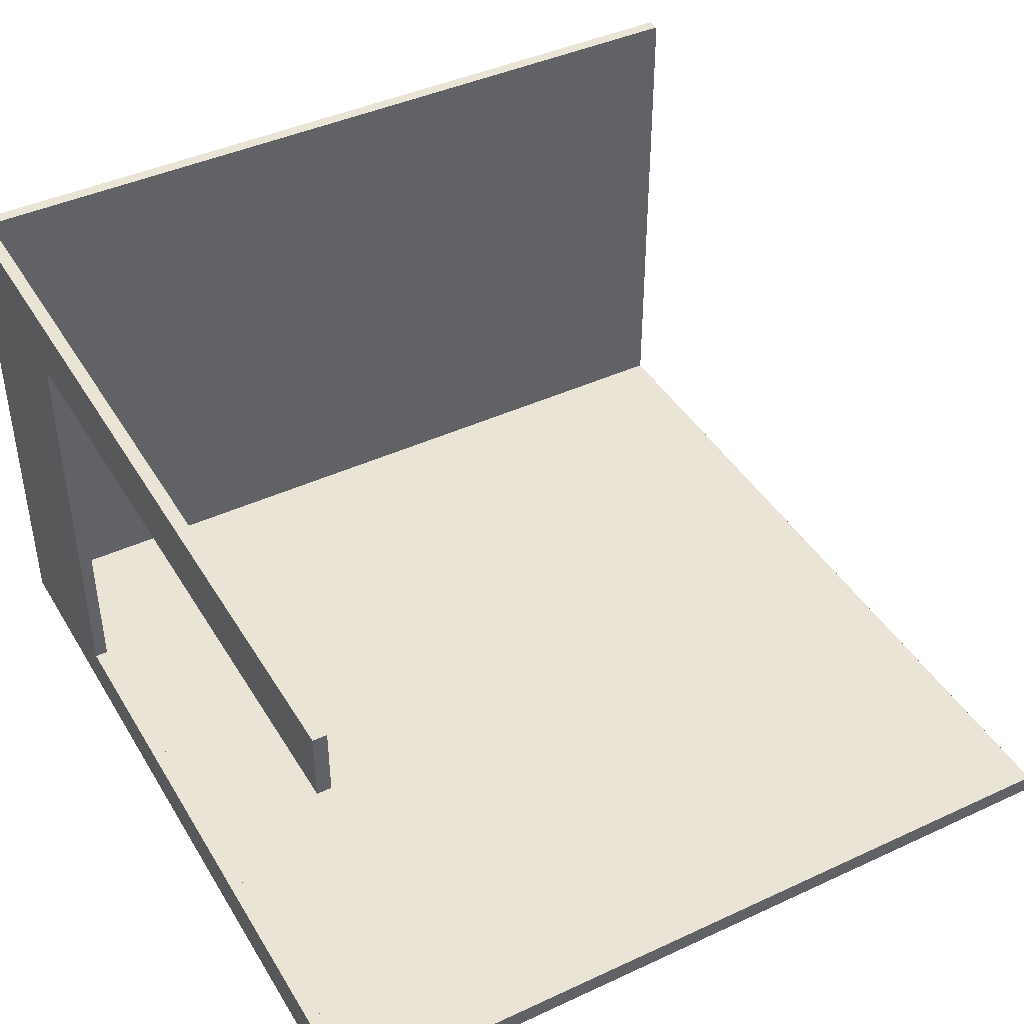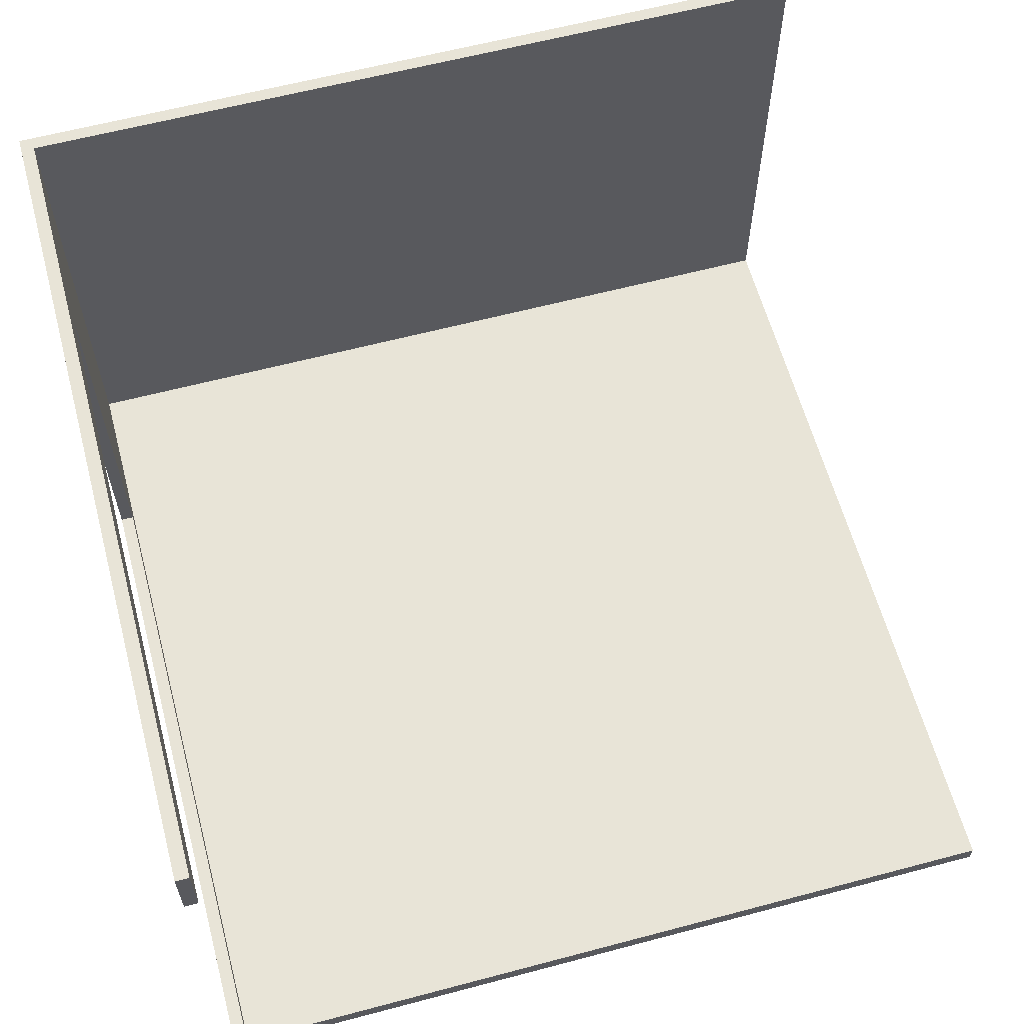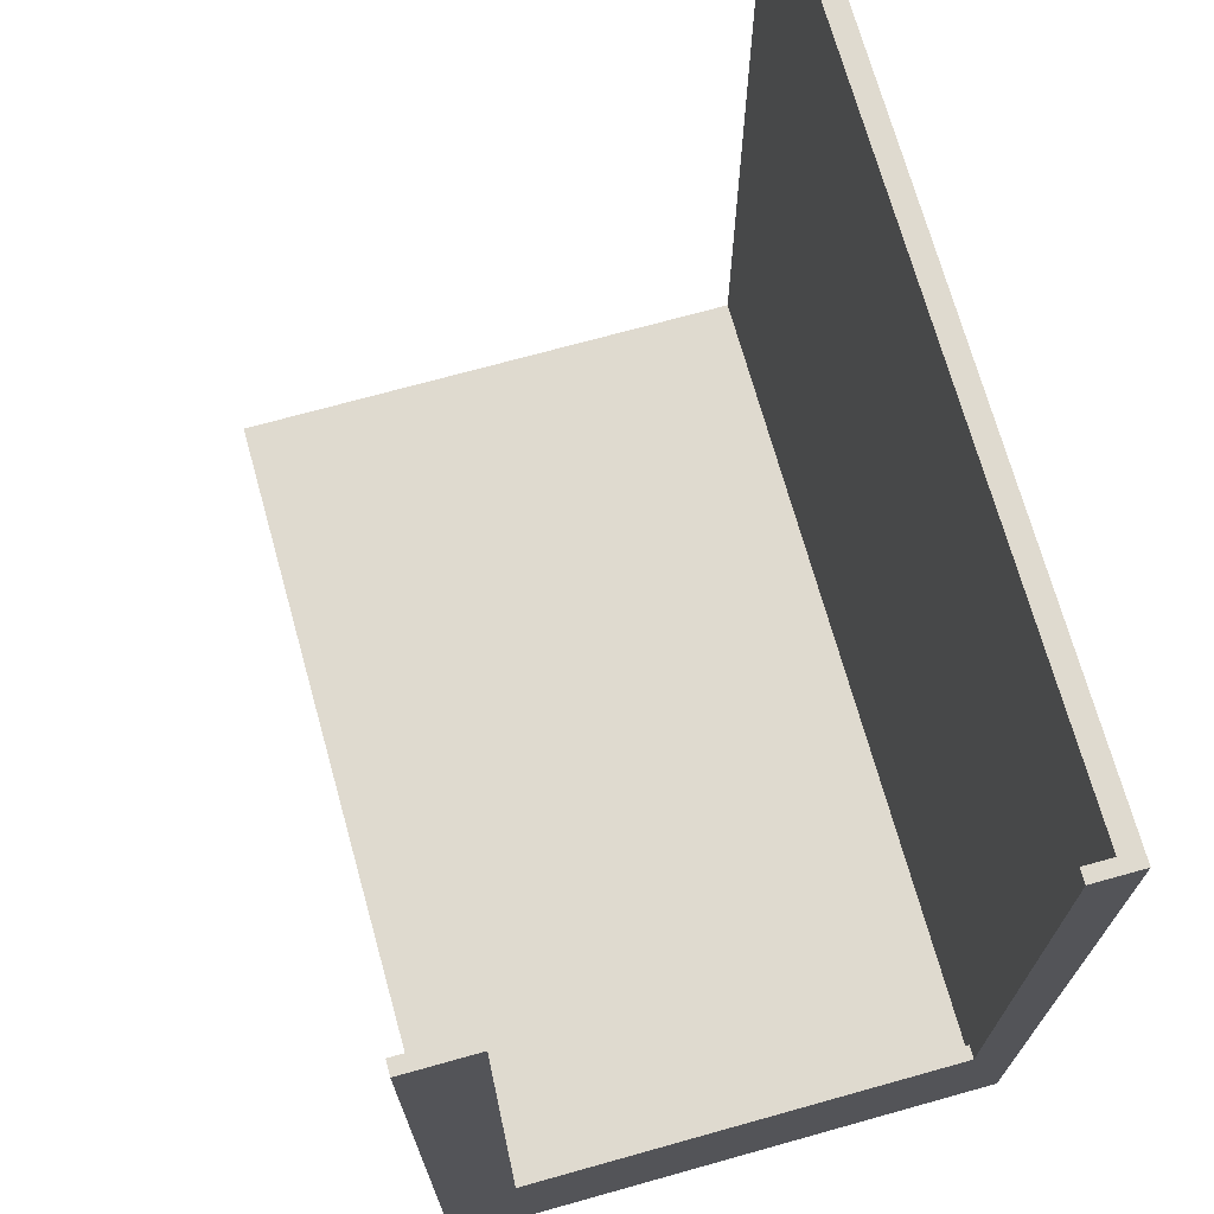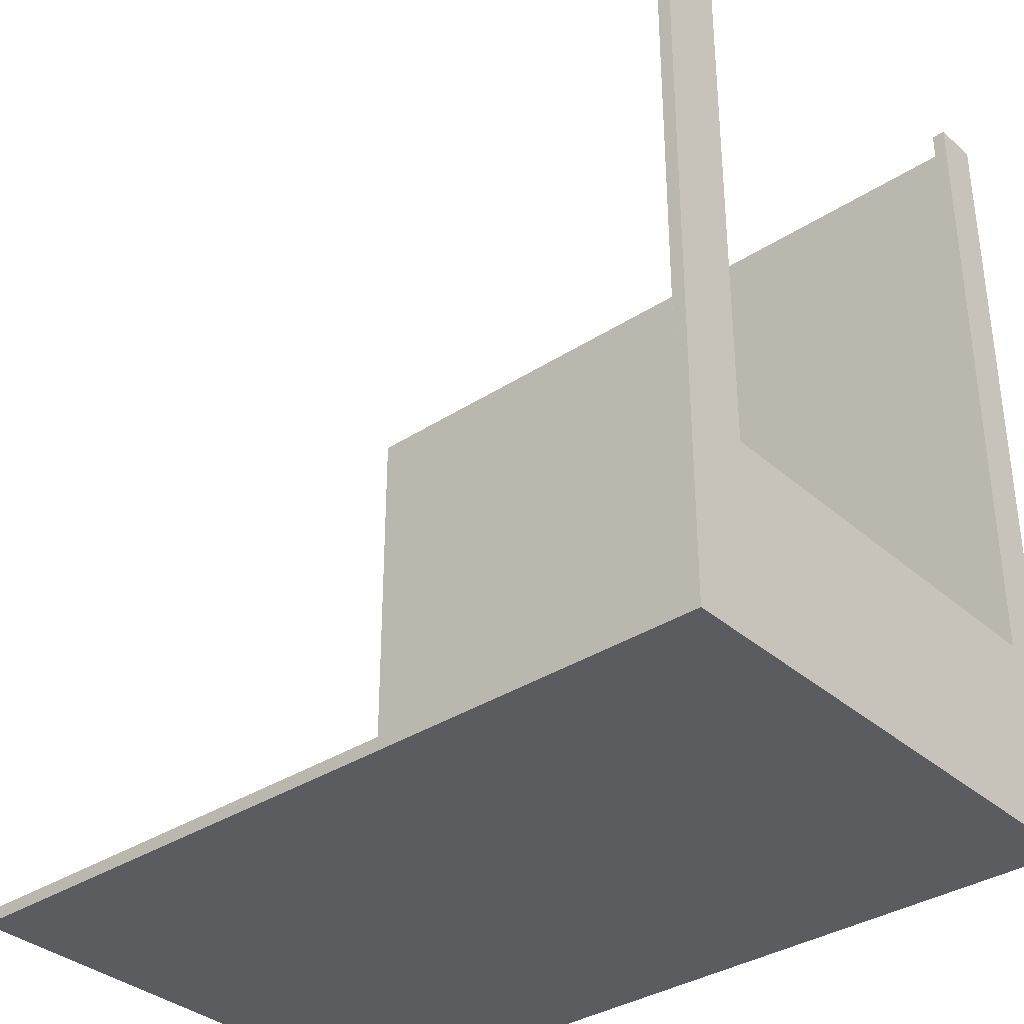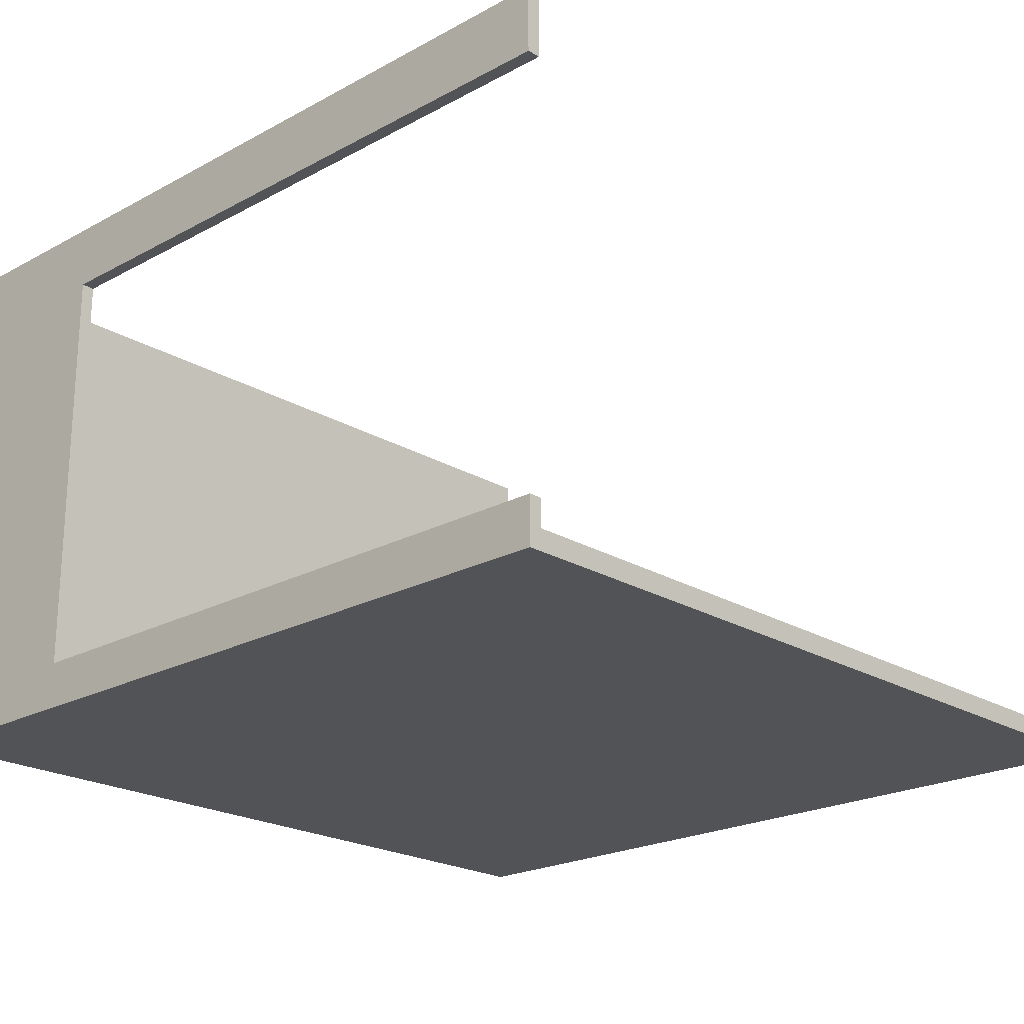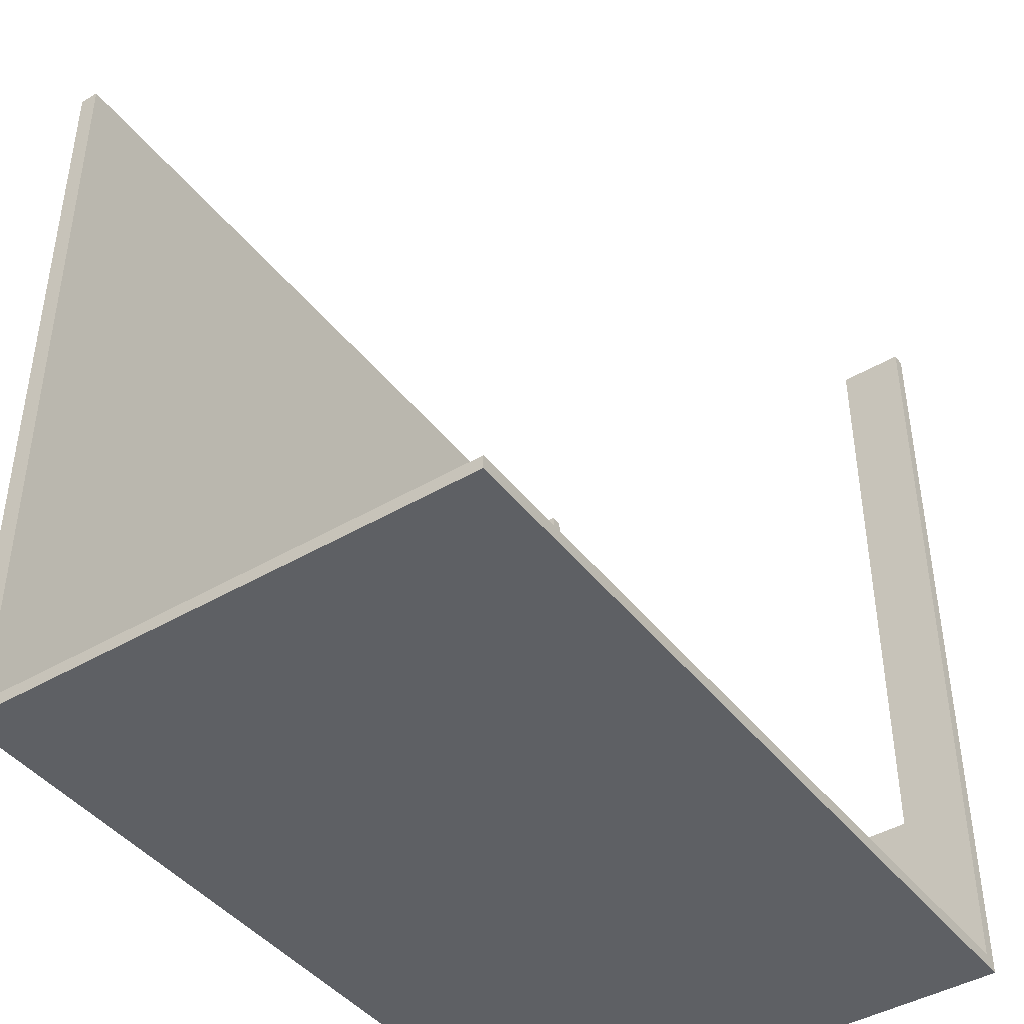
<metadata>
{"format":"obj","ext":"obj","renderer":"f3d","projection":"perspective","resolution":1024,"background":"white","views":[{"elev":42.5,"azim":-28.9,"up":"+Y"},{"elev":61.4,"azim":-15.1,"up":"+Y"},{"elev":70.9,"azim":-105.6,"up":"+Z"},{"elev":-34.9,"azim":-139.1,"up":"+Z"},{"elev":-21.7,"azim":-46.4,"up":"+Y"},{"elev":-43.1,"azim":124.9,"up":"+Z"}]}
</metadata>
<code>
g 4x2 third (des)-0
v -63 0 63
v -63 0 -63
v -63 7 63
v -63 7 -34
v -63 70 63
v -63 70 -34
v -63 80 63
v -63 80 -63
v -61 3 63
v -61 3 -61
v -61 7 63
v -61 7 -34
v -61 70 63
v -61 70 -34
v -61 80 63
v -61 80 -61
v 63 0 63
v 63 0 -63
v 63 2 63
v 63 2 -61
v 63 3 63
v 63 3 -61
v 63 80 -61
v 63 80 -63
v -63 0 63
v -63 7 63
v -63 70 63
v -63 80 63
v -61 2 63
v -61 3 63
v -61 7 63
v -61 70 63
v -61 80 63
v 63 0 63
v 63 2 63
v 63 3 63
v -63 7 -34
v -63 70 -34
v -61 7 -34
v -61 70 -34
v -61 3 -61
v -61 80 -61
v 63 3 -61
v 63 80 -61
v -63 0 -63
v -63 80 -63
v 63 0 -63
v 63 80 -63
v -63 0 63
v 63 0 63
v -63 0 -63
v 63 0 -63
v -63 70 63
v -61 70 63
v -63 70 -34
v -61 70 -34
v -61 3 63
v 63 3 63
v -61 3 -61
v 63 3 -61
v -63 7 63
v -61 7 63
v -63 7 -34
v -61 7 -34
v -63 80 63
v -61 80 63
v -61 80 -61
v 63 80 -61
v -63 80 -63
v 63 80 -63
f 3 2 1
f 4 2 3
f 6 2 4
f 7 6 5
f 8 2 6
f 8 6 7
f 9 10 11
f 11 10 12
f 12 10 14
f 13 14 15
f 14 10 16
f 15 14 16
f 17 18 19
f 19 18 20
f 19 20 21
f 20 18 22
f 21 20 22
f 22 18 23
f 23 18 24
f 29 26 25
f 30 26 29
f 31 26 30
f 32 28 27
f 33 28 32
f 34 29 25
f 35 30 29
f 35 29 34
f 36 30 35
f 39 38 37
f 40 38 39
f 43 42 41
f 44 42 43
f 45 46 47
f 47 46 48
f 51 50 49
f 52 50 51
f 55 54 53
f 56 54 55
f 57 58 59
f 59 58 60
f 61 62 63
f 63 62 64
f 65 66 67
f 65 67 69
f 67 68 69
f 69 68 70

</code>
